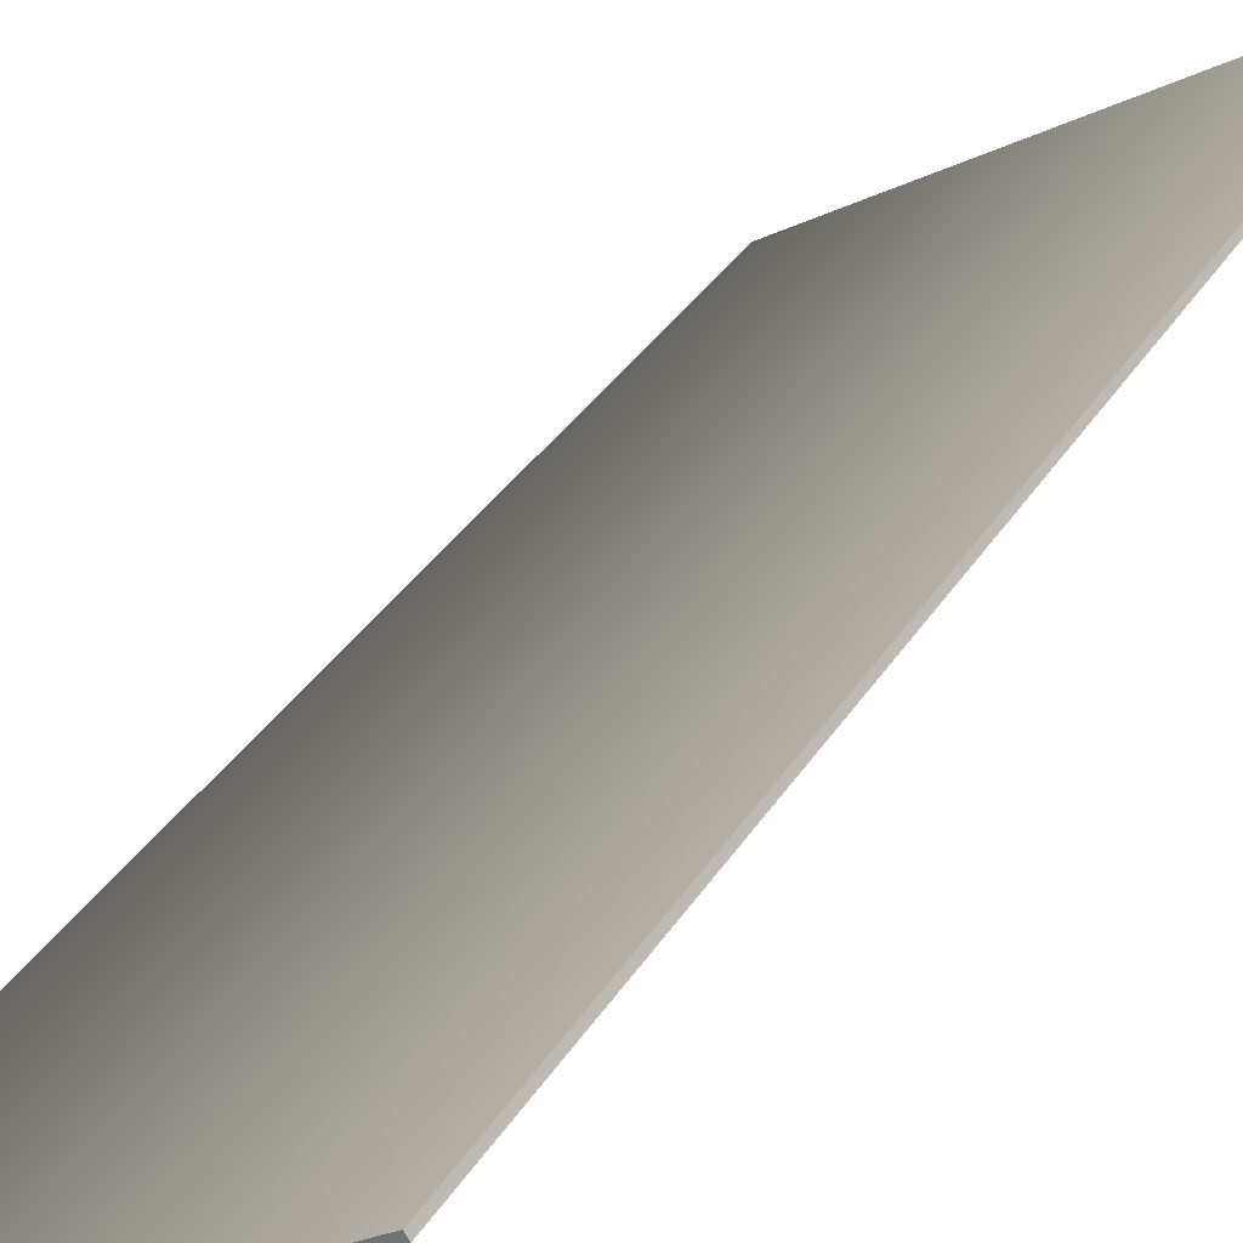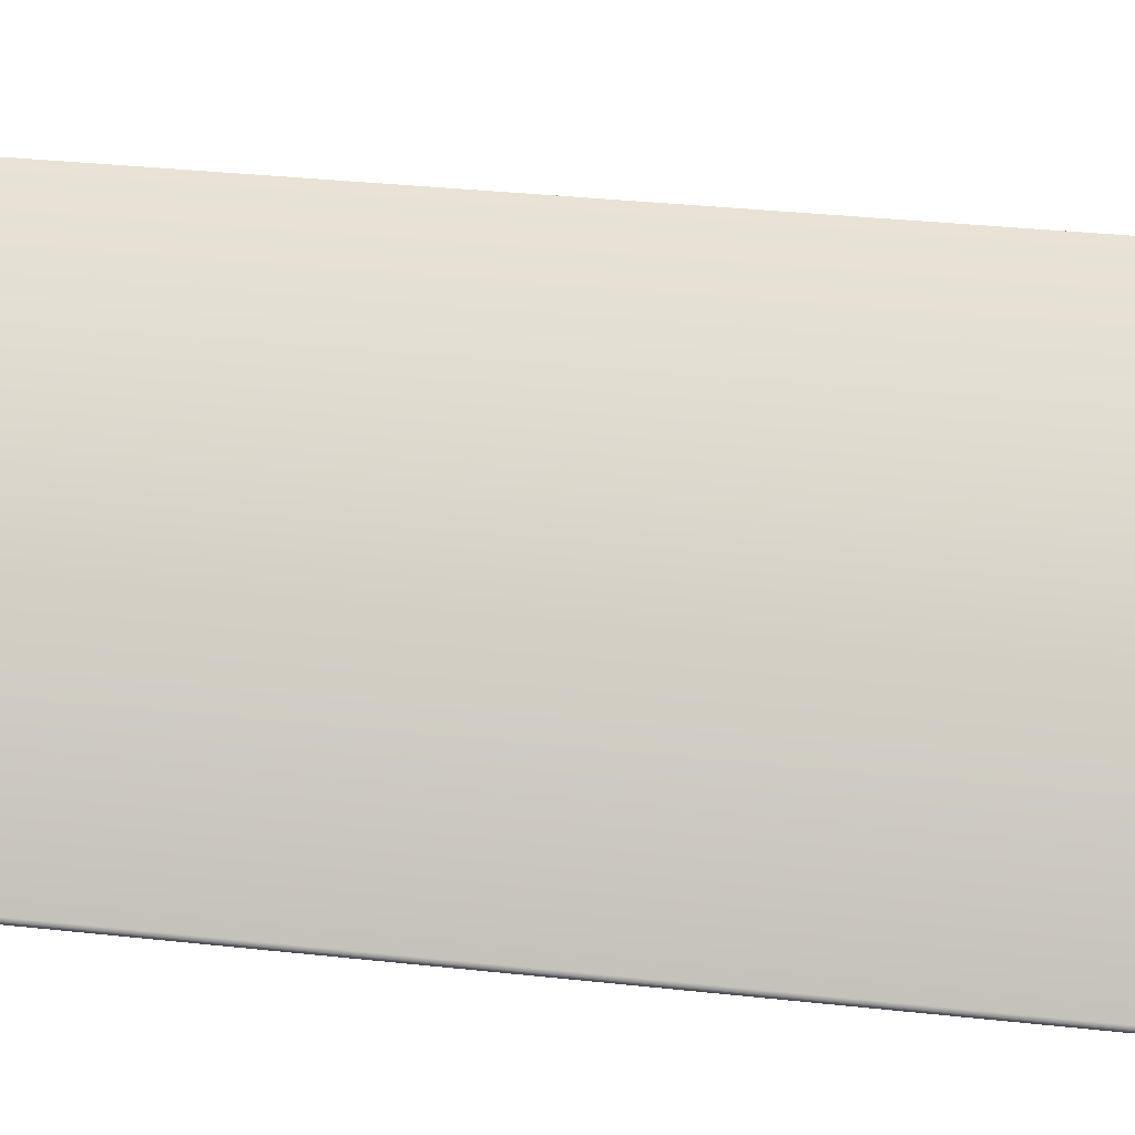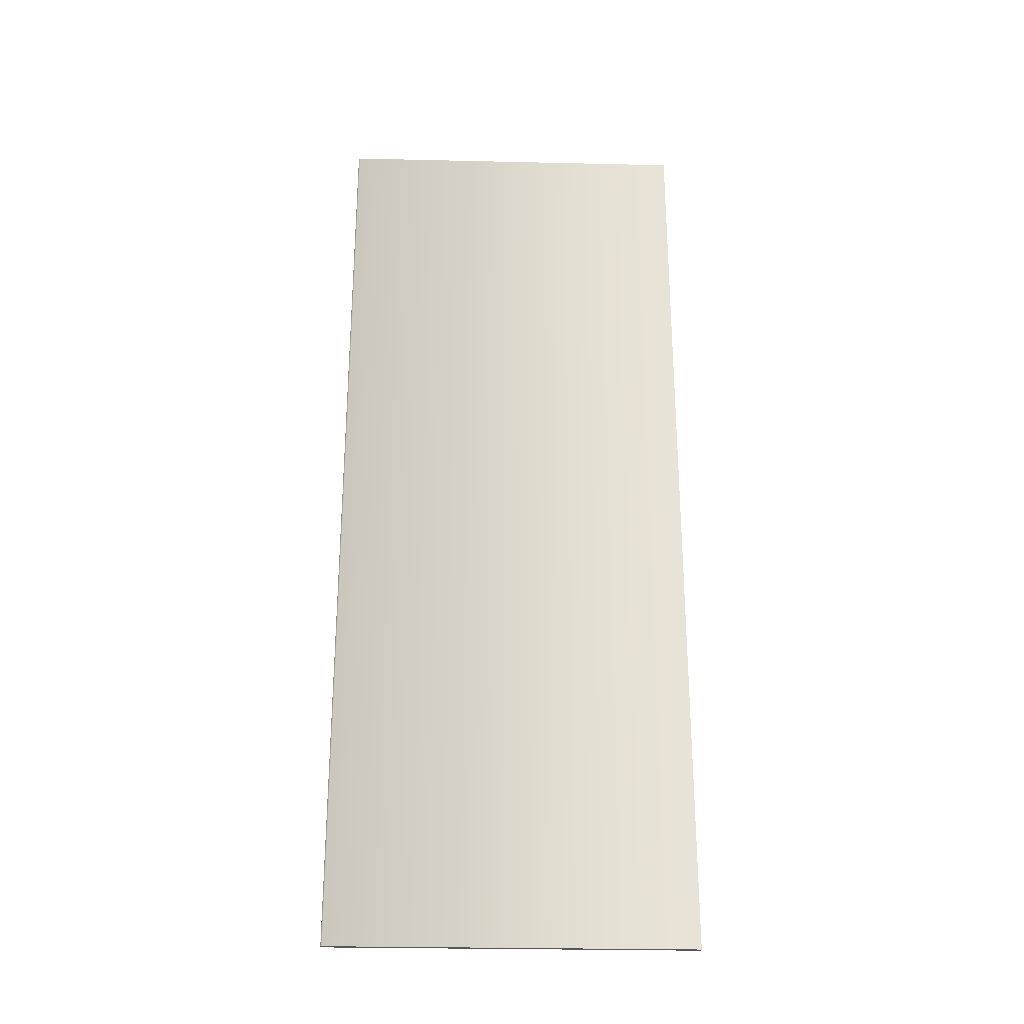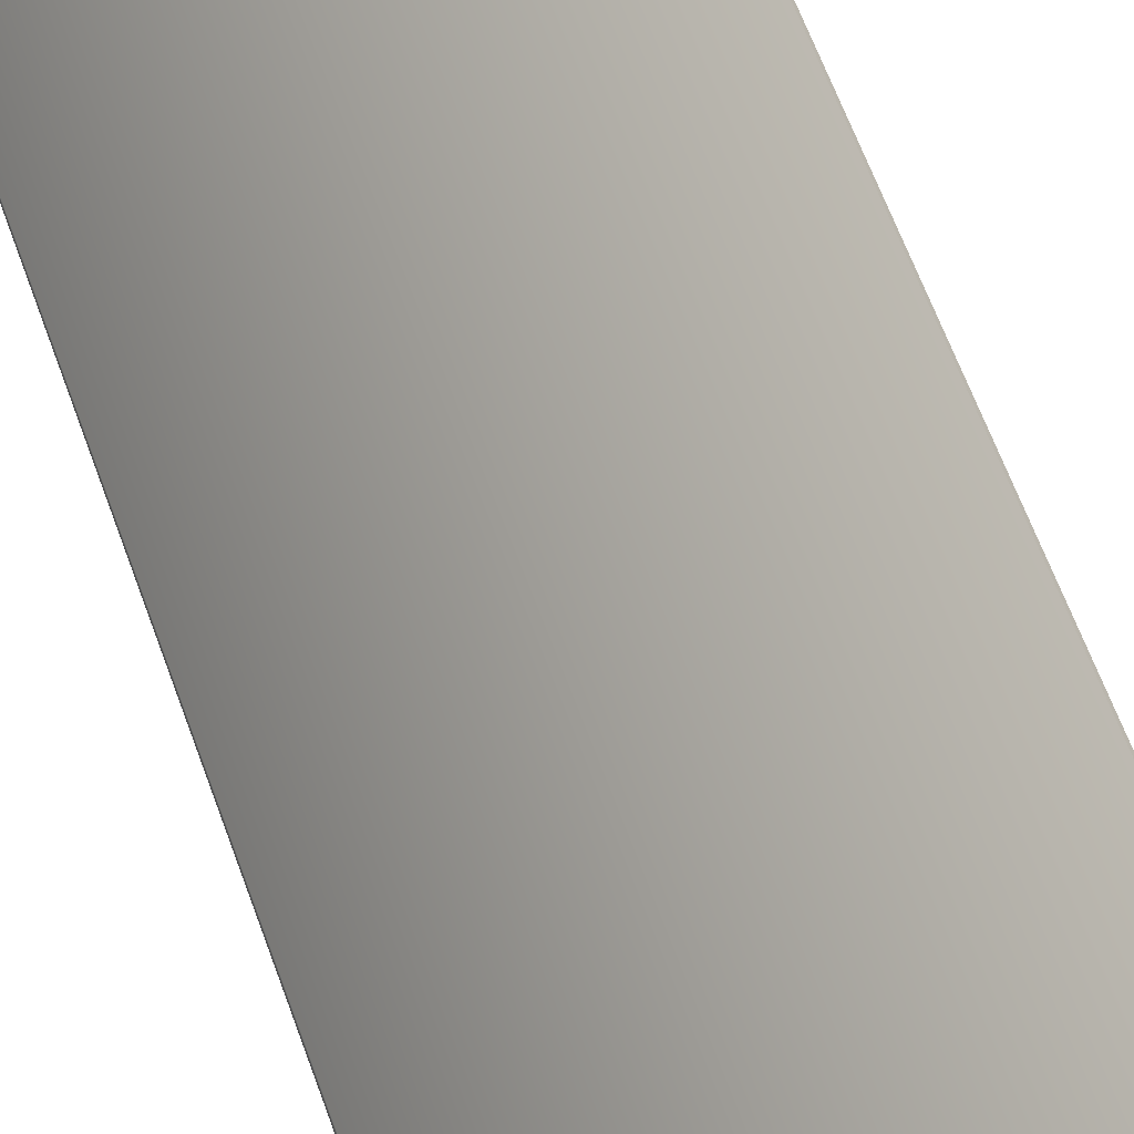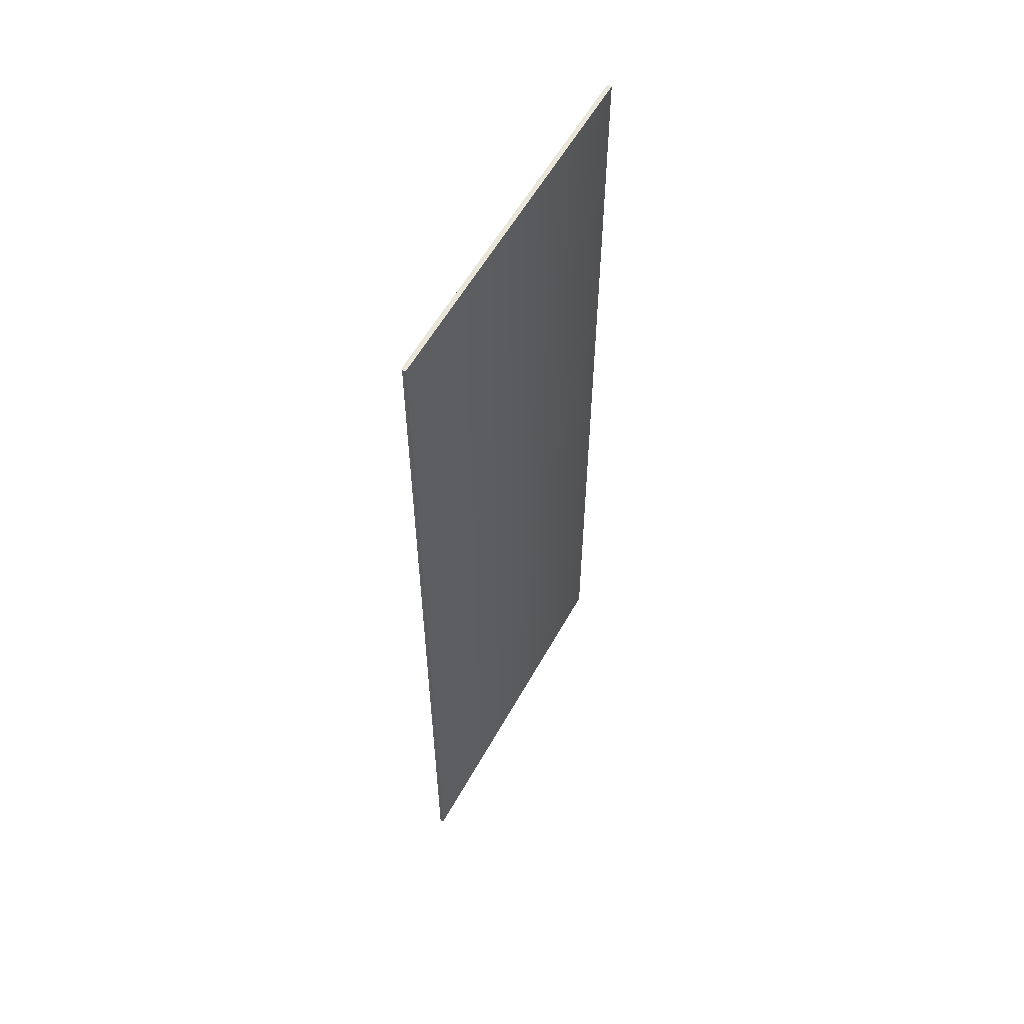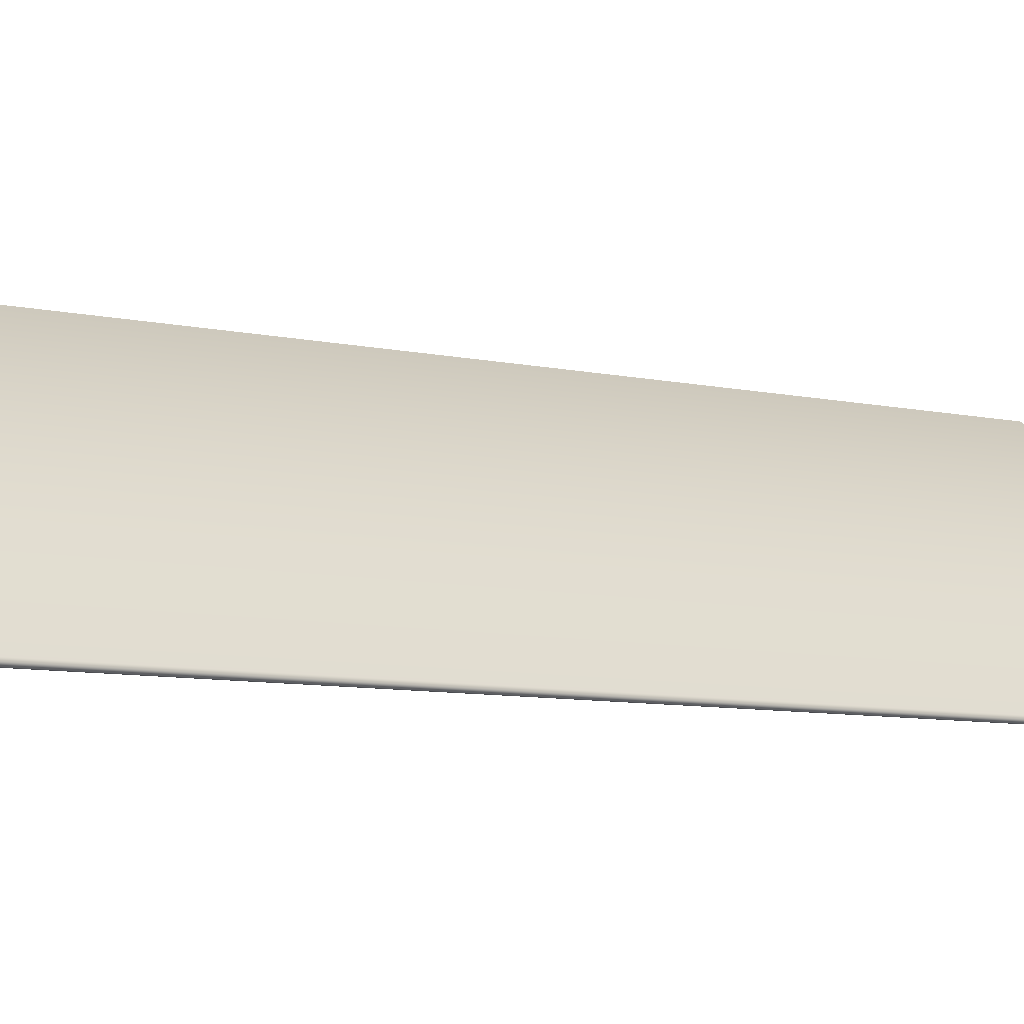
<metadata>
{"format":"obj","ext":"obj","renderer":"f3d","projection":"perspective","resolution":1024,"background":"white","views":[{"elev":30.6,"azim":-154.8,"up":"+Z"},{"elev":26.6,"azim":100.4,"up":"+Z"},{"elev":-27.6,"azim":-151.0,"up":"+Y"},{"elev":63.8,"azim":160.1,"up":"+Z"},{"elev":57.9,"azim":149.9,"up":"+Y"},{"elev":-6.4,"azim":51.7,"up":"+Z"}]}
</metadata>
<code>
o Box_14_FlapOuter_2
v -0.223 -0.1543 0.1008
v -0.223 0.1555 0.1008
v -0.2222 -0.1543 0.1021
v -0.2222 0.1555 0.1021
v -0.1196 -0.1543 0.04002
v -0.1199 -0.1543 0.04061
v -0.1196 0.1555 0.04002
v -0.1199 0.1555 0.04061
v -0.12 -0.1543 0.03938
v -0.1207 -0.1543 0.03933
v -0.12 0.1555 0.03938
v -0.1207 0.1555 0.03933
f 1 2 4 3
f 5 6 8 7
f 6 5 9 10
f 7 8 12 11
f 10 9 11 12
f 5 7 11 9
f 10 12 2 1
f 3 4 8 6
f 8 4 2 12
f 3 6 10 1

</code>
